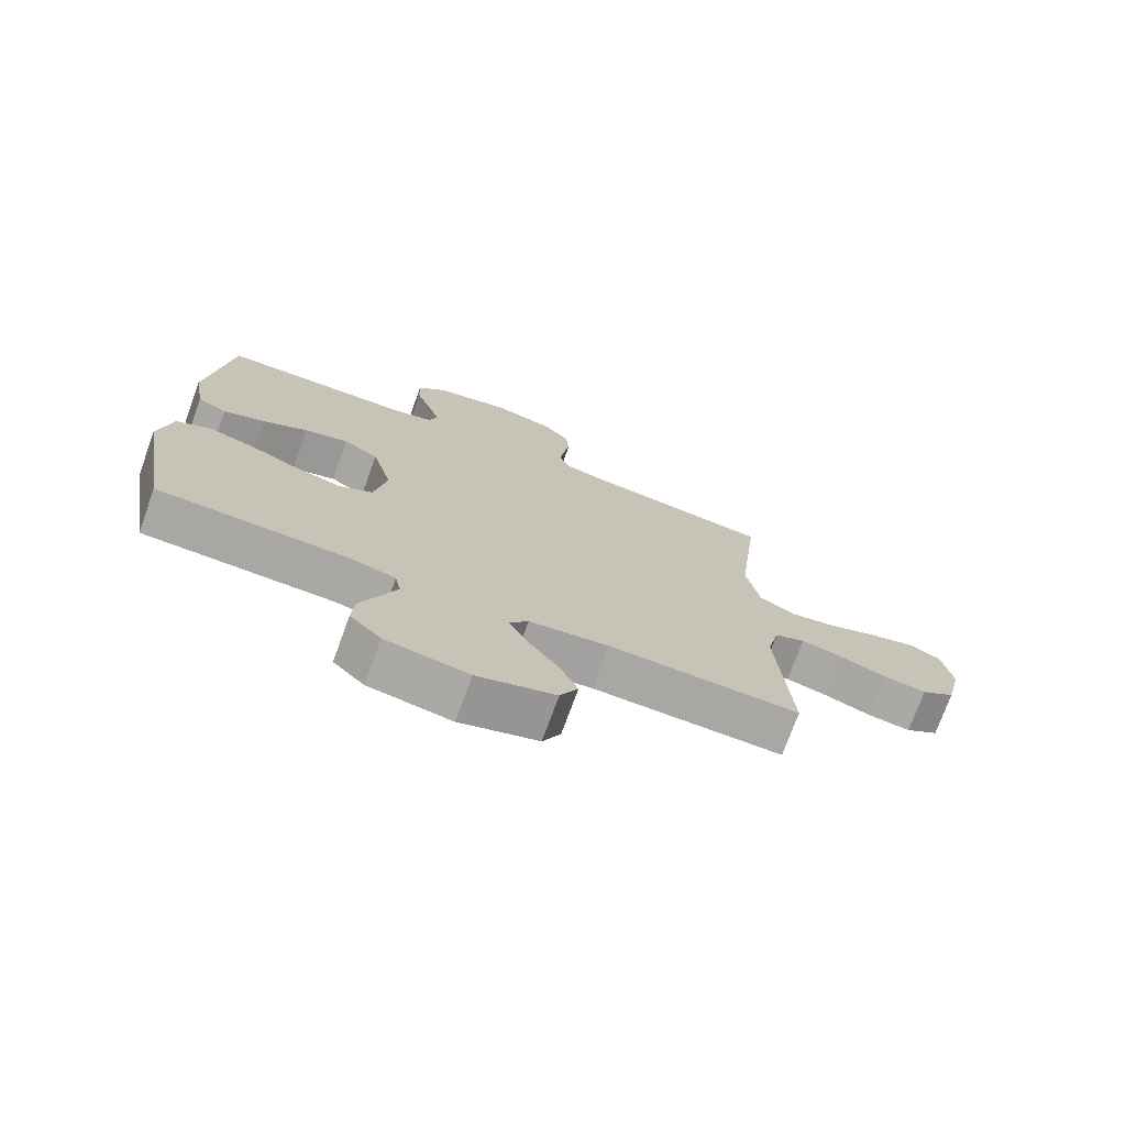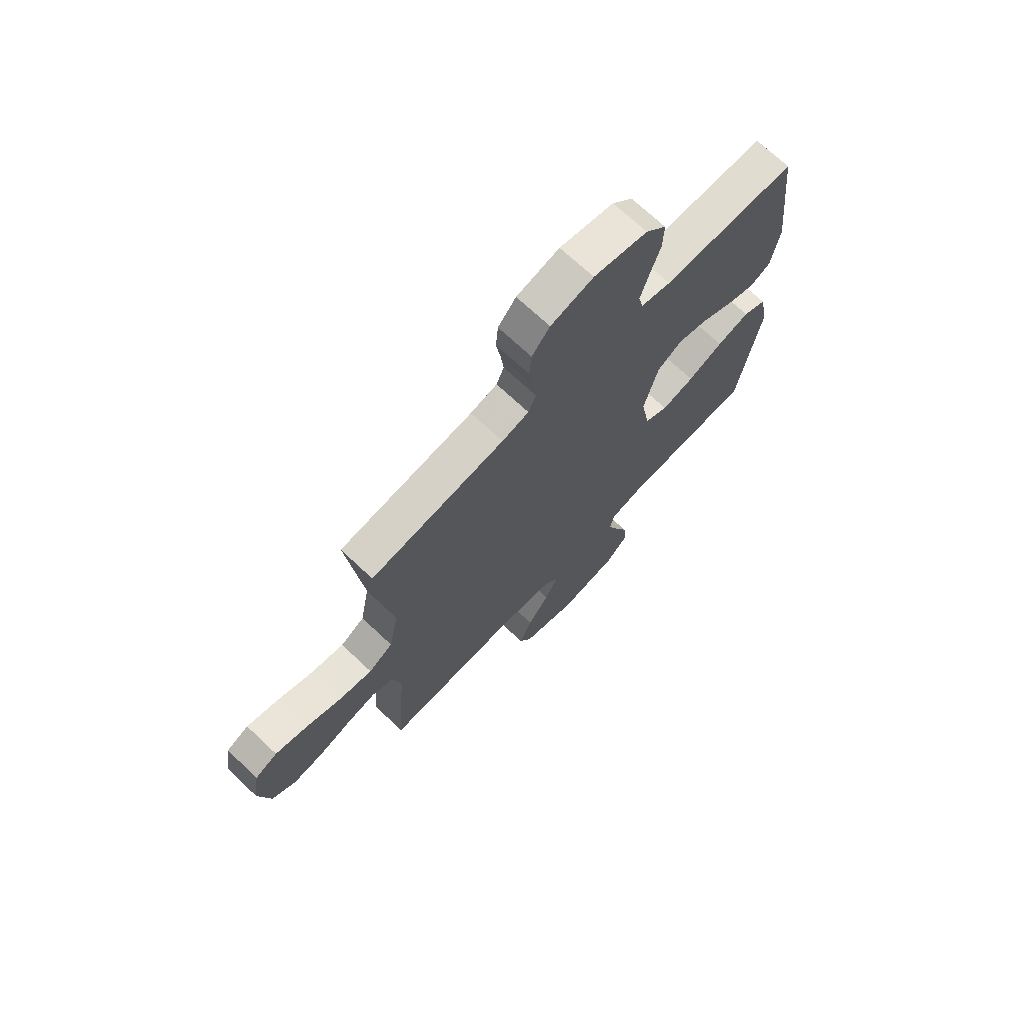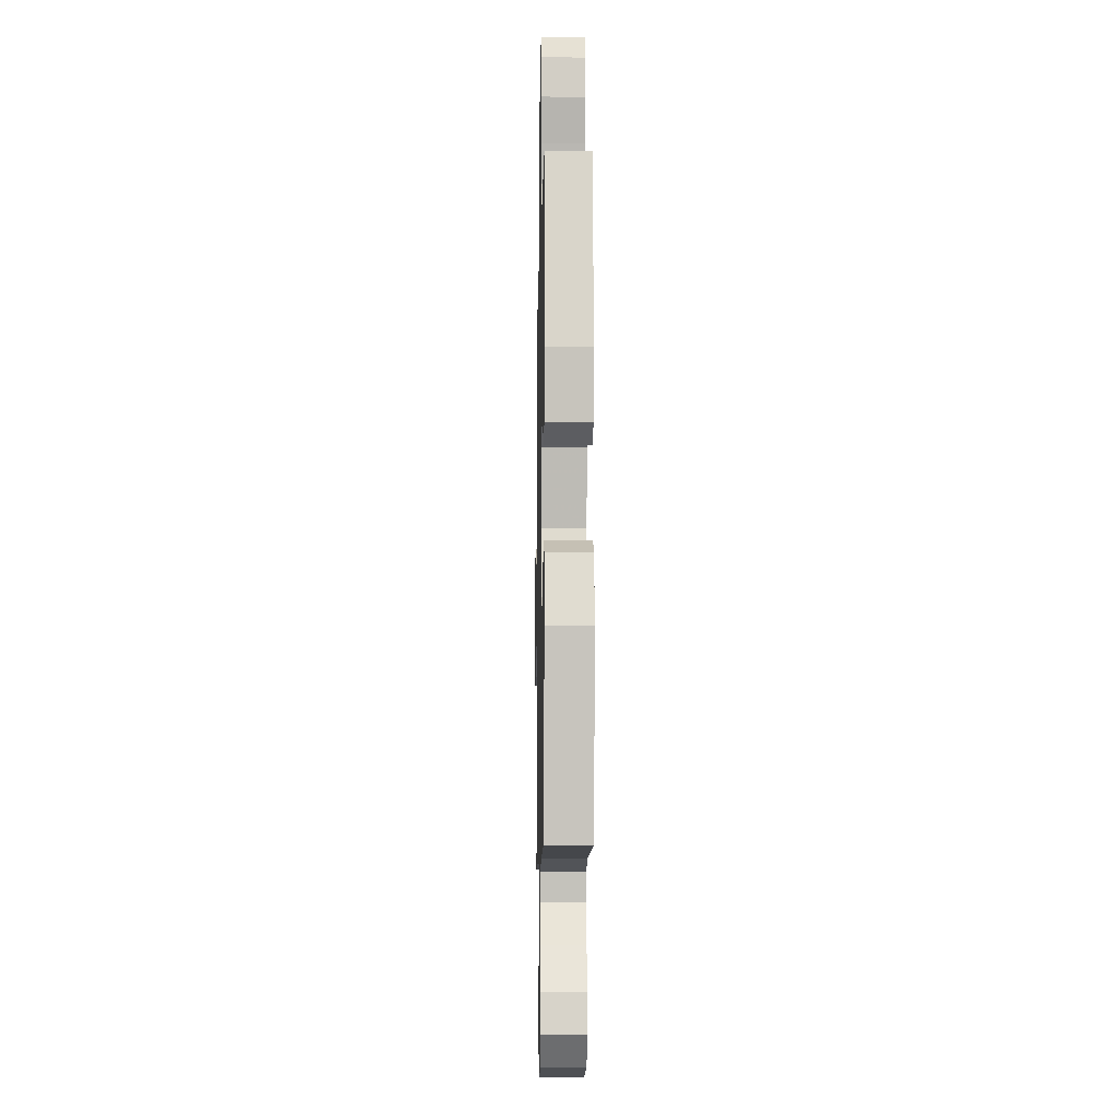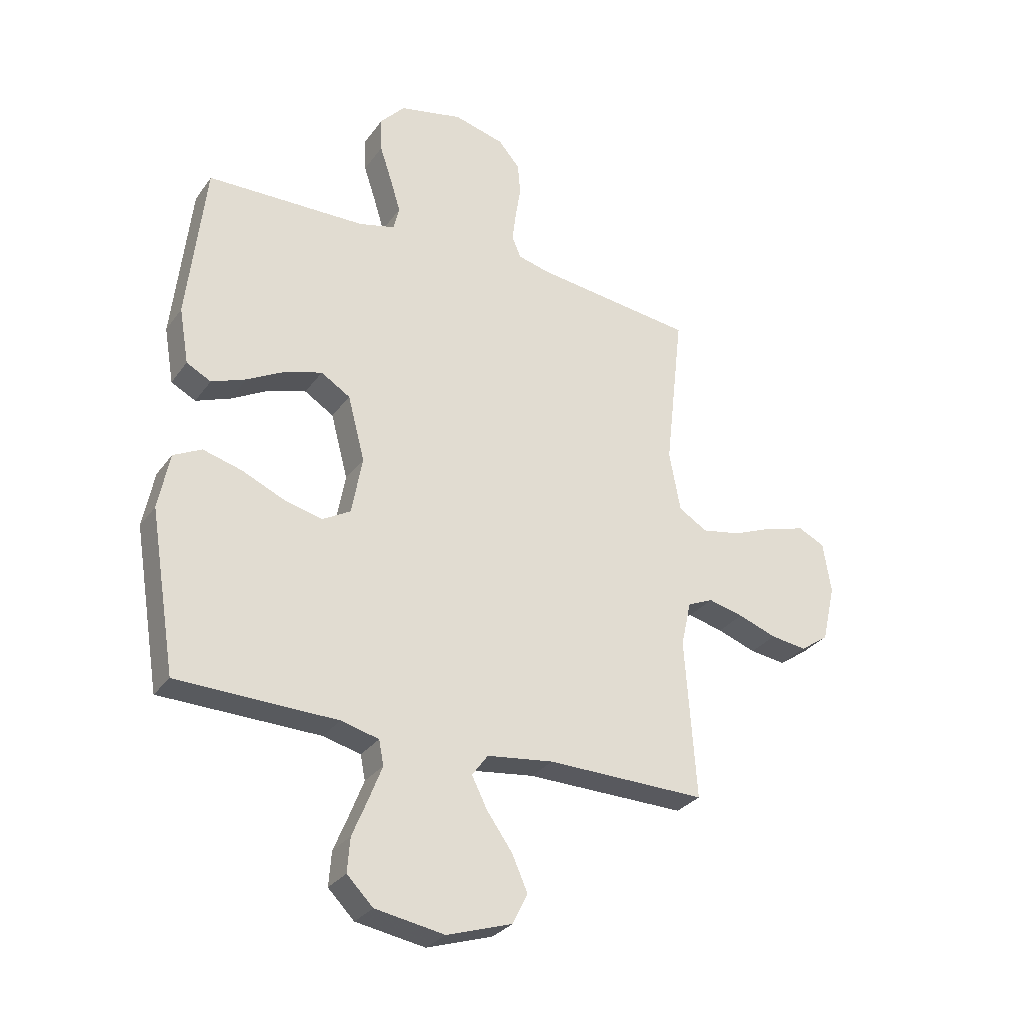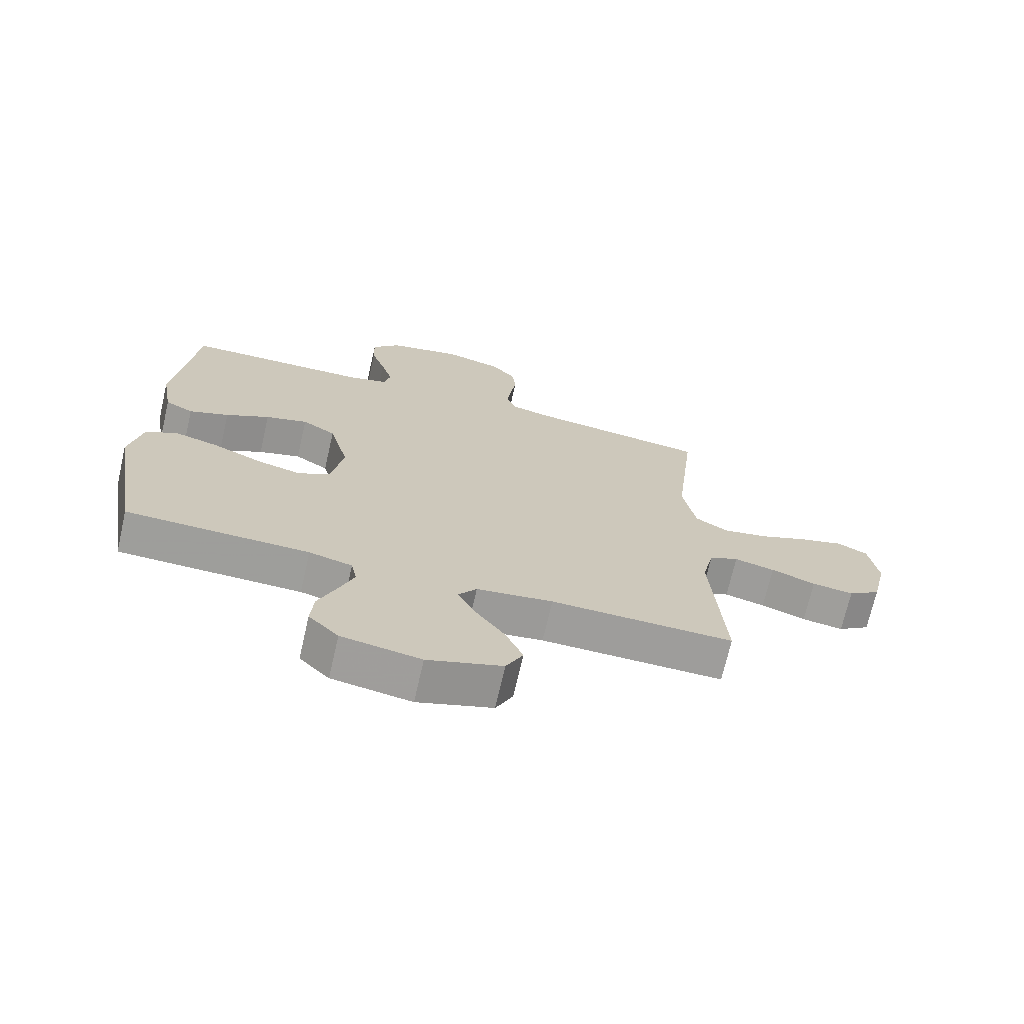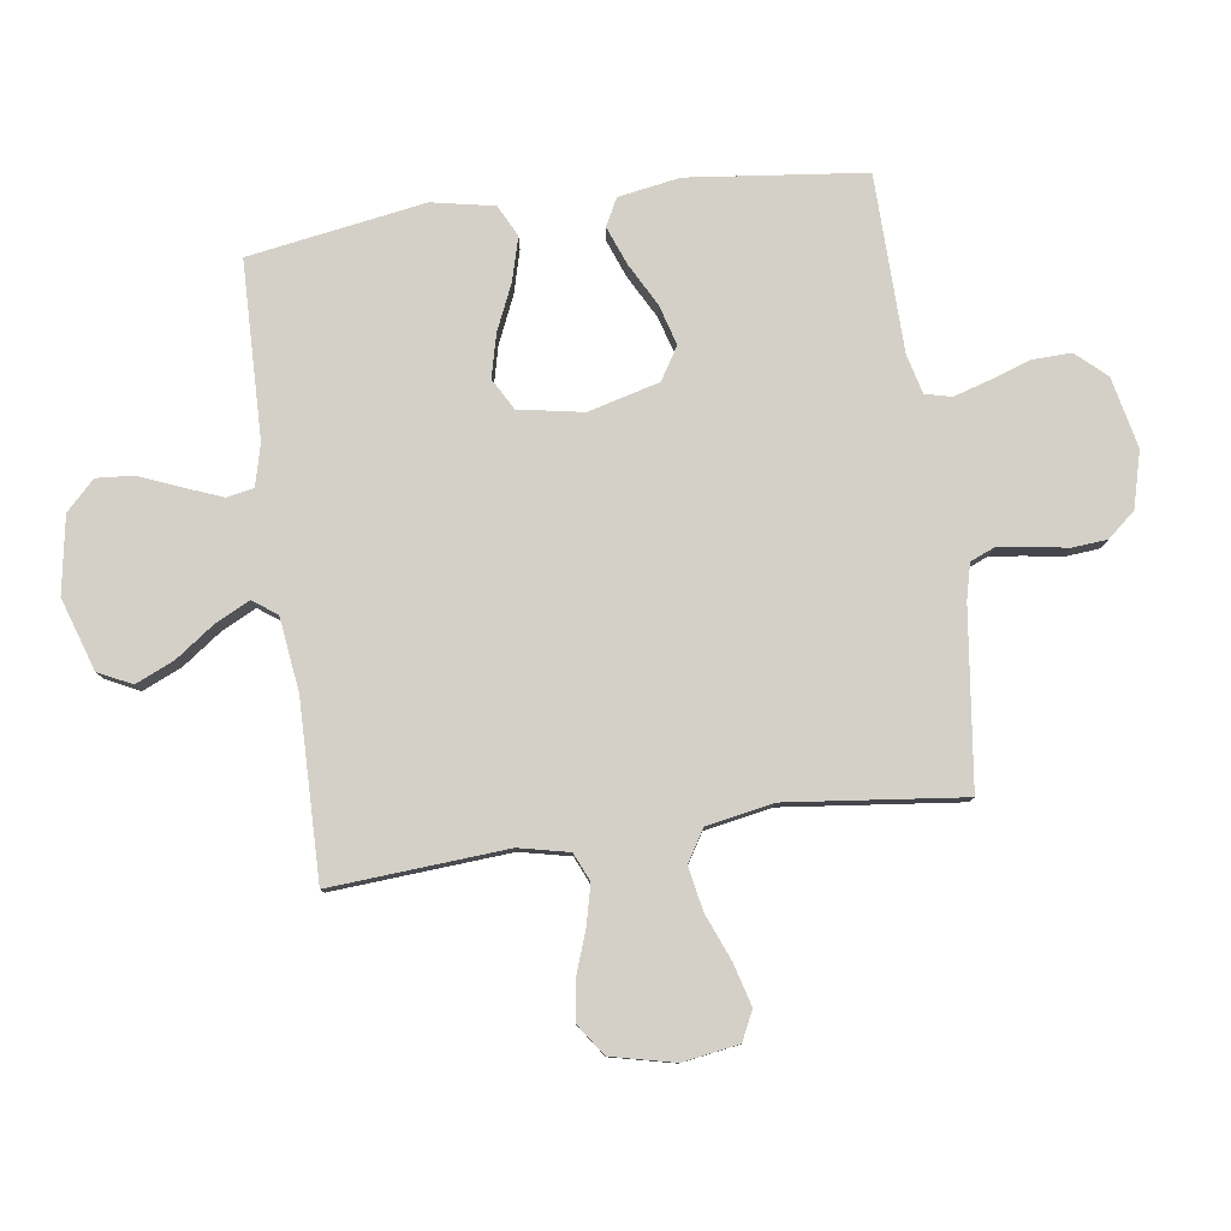
<metadata>
{"format":"obj","ext":"obj","renderer":"f3d","projection":"perspective","resolution":1024,"background":"white","views":[{"elev":-74.3,"azim":160.0,"up":"+Z"},{"elev":70.8,"azim":-46.7,"up":"+Z"},{"elev":-8.9,"azim":88.9,"up":"+Z"},{"elev":-29.9,"azim":151.0,"up":"+Z"},{"elev":-70.6,"azim":167.1,"up":"+Z"},{"elev":79.9,"azim":-98.0,"up":"+Y"}]}
</metadata>
<code>
v 0.5 0.07 0.5
v 0.534 0.07 0.2
v 0.516 0.07 0.095
v 0.47 0.07 0.071
v 0.405 0.07 0.096
v 0.333 0.07 0.135
v 0.264 0.07 0.155
v 0.209 0.07 0.121
v 0.177 0.07 0
v 0.197 0.07 -0.11
v 0.25 0.07 -0.14
v 0.323 0.07 -0.122
v 0.402 0.07 -0.087
v 0.475 0.07 -0.067
v 0.528 0.07 -0.094
v 0.549 0.07 -0.2
v 0.5 0.07 -0.5
v 0.2 0.07 -0.507
v 0.129 0.07 -0.525
v 0.12 0.07 -0.571
v 0.145 0.07 -0.635
v 0.174 0.07 -0.705
v 0.179 0.07 -0.769
v 0.13 0.07 -0.818
v 0 0.07 -0.84
v -0.123 0.07 -0.8
v -0.151 0.07 -0.743
v -0.122 0.07 -0.677
v -0.074 0.07 -0.61
v -0.045 0.07 -0.552
v -0.075 0.07 -0.511
v -0.2 0.07 -0.495
v -0.5 0.07 -0.5
v -0.479 0.07 -0.2
v -0.498 0.07 -0.115
v -0.546 0.07 -0.094
v -0.612 0.07 -0.11
v -0.685 0.07 -0.136
v -0.753 0.07 -0.145
v -0.806 0.07 -0.108
v -0.831 0.07 0
v -0.816 0.07 0.096
v -0.766 0.07 0.12
v -0.694 0.07 0.1
v -0.615 0.07 0.068
v -0.541 0.07 0.054
v -0.487 0.07 0.087
v -0.466 0.07 0.2
v -0.5 0.07 0.5
v -0.2 0.07 0.537
v -0.14 0.07 0.552
v -0.123 0.07 0.592
v -0.13 0.07 0.648
v -0.14 0.07 0.71
v -0.135 0.07 0.769
v -0.095 0.07 0.816
v 0 0.07 0.841
v 0.12 0.07 0.815
v 0.166 0.07 0.764
v 0.164 0.07 0.699
v 0.141 0.07 0.63
v 0.122 0.07 0.568
v 0.133 0.07 0.523
v 0.2 0.07 0.506
v 0.5 0 0.5
v 0.534 0 0.2
v 0.516 0 0.095
v 0.47 0 0.071
v 0.405 0 0.096
v 0.333 0 0.135
v 0.264 0 0.155
v 0.209 0 0.121
v 0.177 0 0
v 0.197 0 -0.11
v 0.25 0 -0.14
v 0.323 0 -0.122
v 0.402 0 -0.087
v 0.475 0 -0.067
v 0.528 0 -0.094
v 0.549 0 -0.2
v 0.5 0 -0.5
v 0.2 0 -0.507
v 0.129 0 -0.525
v 0.12 0 -0.571
v 0.145 0 -0.635
v 0.174 0 -0.705
v 0.179 0 -0.769
v 0.13 0 -0.818
v 0 0 -0.84
v -0.123 0 -0.8
v -0.151 0 -0.743
v -0.122 0 -0.677
v -0.074 0 -0.61
v -0.045 0 -0.552
v -0.075 0 -0.511
v -0.2 0 -0.495
v -0.5 0 -0.5
v -0.479 0 -0.2
v -0.498 0 -0.115
v -0.546 0 -0.094
v -0.612 0 -0.11
v -0.685 0 -0.136
v -0.753 0 -0.145
v -0.806 0 -0.108
v -0.831 0 0
v -0.816 0 0.096
v -0.766 0 0.12
v -0.694 0 0.1
v -0.615 0 0.068
v -0.541 0 0.054
v -0.487 0 0.087
v -0.466 0 0.2
v -0.5 0 0.5
v -0.2 0 0.537
v -0.14 0 0.552
v -0.123 0 0.592
v -0.13 0 0.648
v -0.14 0 0.71
v -0.135 0 0.769
v -0.095 0 0.816
v 0 0 0.841
v 0.12 0 0.815
v 0.166 0 0.764
v 0.164 0 0.699
v 0.141 0 0.63
v 0.122 0 0.568
v 0.133 0 0.523
v 0.2 0 0.506
f 59 60 61
f 58 59 61
f 57 58 61
f 56 57 61
f 55 56 61
f 54 55 61
f 53 54 61
f 52 53 61 62
f 51 52 62 63
f 48 49 50
f 51 63 64
f 50 51 64
f 48 50 64
f 47 48 64
f 43 44 45
f 42 43 45
f 41 42 45
f 40 41 45
f 39 40 45
f 38 39 45
f 37 38 45
f 36 37 45 46
f 47 64 1
f 46 47 1
f 36 46 1
f 35 36 1
f 27 28 29
f 26 27 29
f 25 26 29
f 24 25 29
f 23 24 29
f 22 23 29
f 21 22 29
f 20 21 29 30
f 19 20 30 31
f 16 17 18
f 15 16 18
f 14 15 18
f 13 14 18
f 12 13 18
f 19 31 32
f 18 19 32
f 12 18 32
f 11 12 32
f 4 5 6
f 3 4 6
f 2 3 6
f 1 2 6
f 1 6 7
f 1 7 8
f 35 1 8
f 34 35 8
f 32 33 34
f 11 32 34
f 10 11 34
f 34 8 9
f 9 10 34
f 125 124 123
f 125 123 122
f 125 122 121
f 125 121 120
f 125 120 119
f 125 119 118
f 125 118 117
f 126 125 117 116
f 127 126 116 115
f 114 113 112
f 128 127 115
f 128 115 114
f 128 114 112
f 128 112 111
f 109 108 107
f 109 107 106
f 109 106 105
f 109 105 104
f 109 104 103
f 109 103 102
f 109 102 101
f 110 109 101 100
f 65 128 111
f 65 111 110
f 65 110 100
f 65 100 99
f 93 92 91
f 93 91 90
f 93 90 89
f 93 89 88
f 93 88 87
f 93 87 86
f 93 86 85
f 94 93 85 84
f 95 94 84 83
f 82 81 80
f 82 80 79
f 82 79 78
f 82 78 77
f 82 77 76
f 96 95 83
f 96 83 82
f 96 82 76
f 96 76 75
f 70 69 68
f 70 68 67
f 70 67 66
f 70 66 65
f 71 70 65
f 72 71 65
f 72 65 99
f 72 99 98
f 98 97 96
f 98 96 75
f 98 75 74
f 73 72 98
f 98 74 73
f 1 65 66 2
f 2 66 67 3
f 3 67 68 4
f 4 68 69 5
f 5 69 70 6
f 6 70 71 7
f 7 71 72 8
f 8 72 73 9
f 9 73 74 10
f 10 74 75 11
f 11 75 76 12
f 12 76 77 13
f 13 77 78 14
f 14 78 79 15
f 15 79 80 16
f 16 80 81 17
f 17 81 82 18
f 18 82 83 19
f 19 83 84 20
f 20 84 85 21
f 21 85 86 22
f 22 86 87 23
f 23 87 88 24
f 24 88 89 25
f 25 89 90 26
f 26 90 91 27
f 27 91 92 28
f 28 92 93 29
f 29 93 94 30
f 30 94 95 31
f 31 95 96 32
f 32 96 97 33
f 33 97 98 34
f 34 98 99 35
f 35 99 100 36
f 36 100 101 37
f 37 101 102 38
f 38 102 103 39
f 39 103 104 40
f 40 104 105 41
f 41 105 106 42
f 42 106 107 43
f 43 107 108 44
f 44 108 109 45
f 45 109 110 46
f 46 110 111 47
f 47 111 112 48
f 48 112 113 49
f 49 113 114 50
f 50 114 115 51
f 51 115 116 52
f 52 116 117 53
f 53 117 118 54
f 54 118 119 55
f 55 119 120 56
f 56 120 121 57
f 57 121 122 58
f 58 122 123 59
f 59 123 124 60
f 60 124 125 61
f 61 125 126 62
f 62 126 127 63
f 63 127 128 64
f 64 128 65 1

</code>
